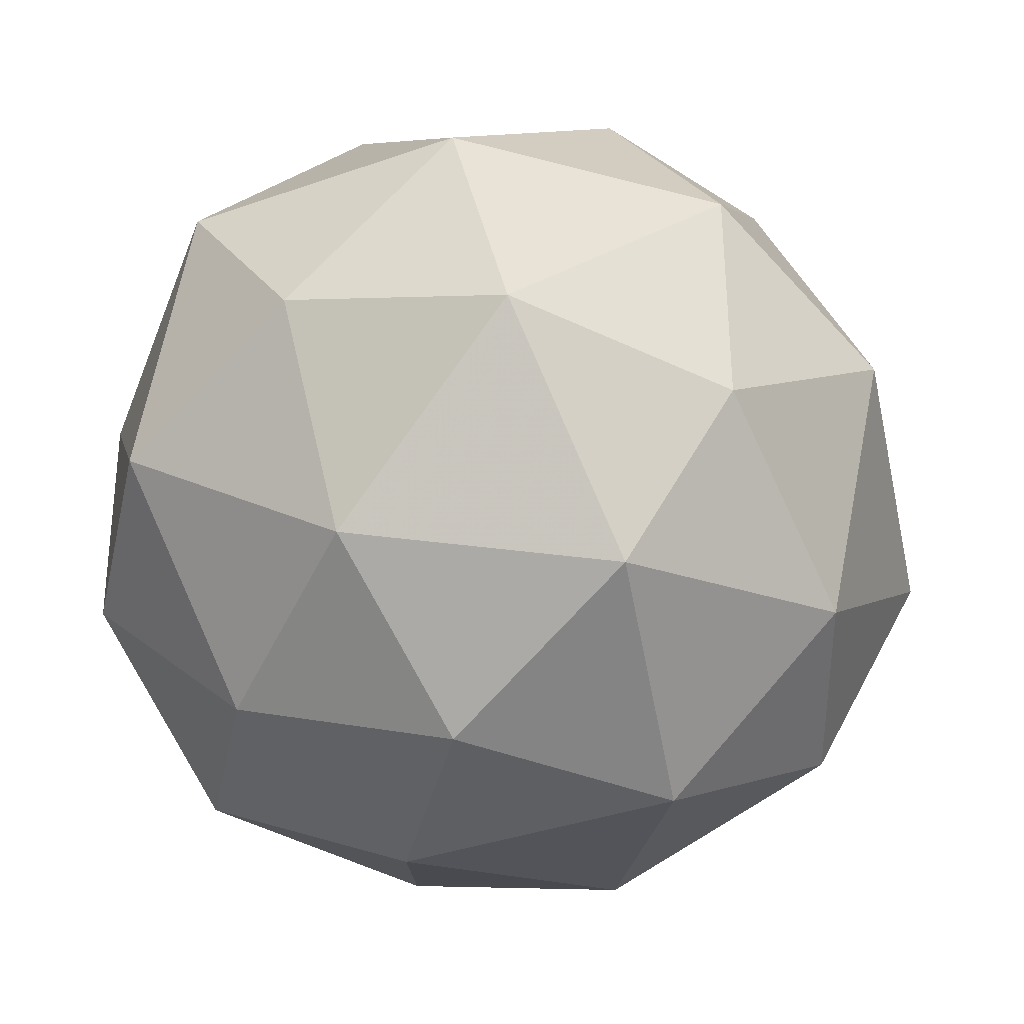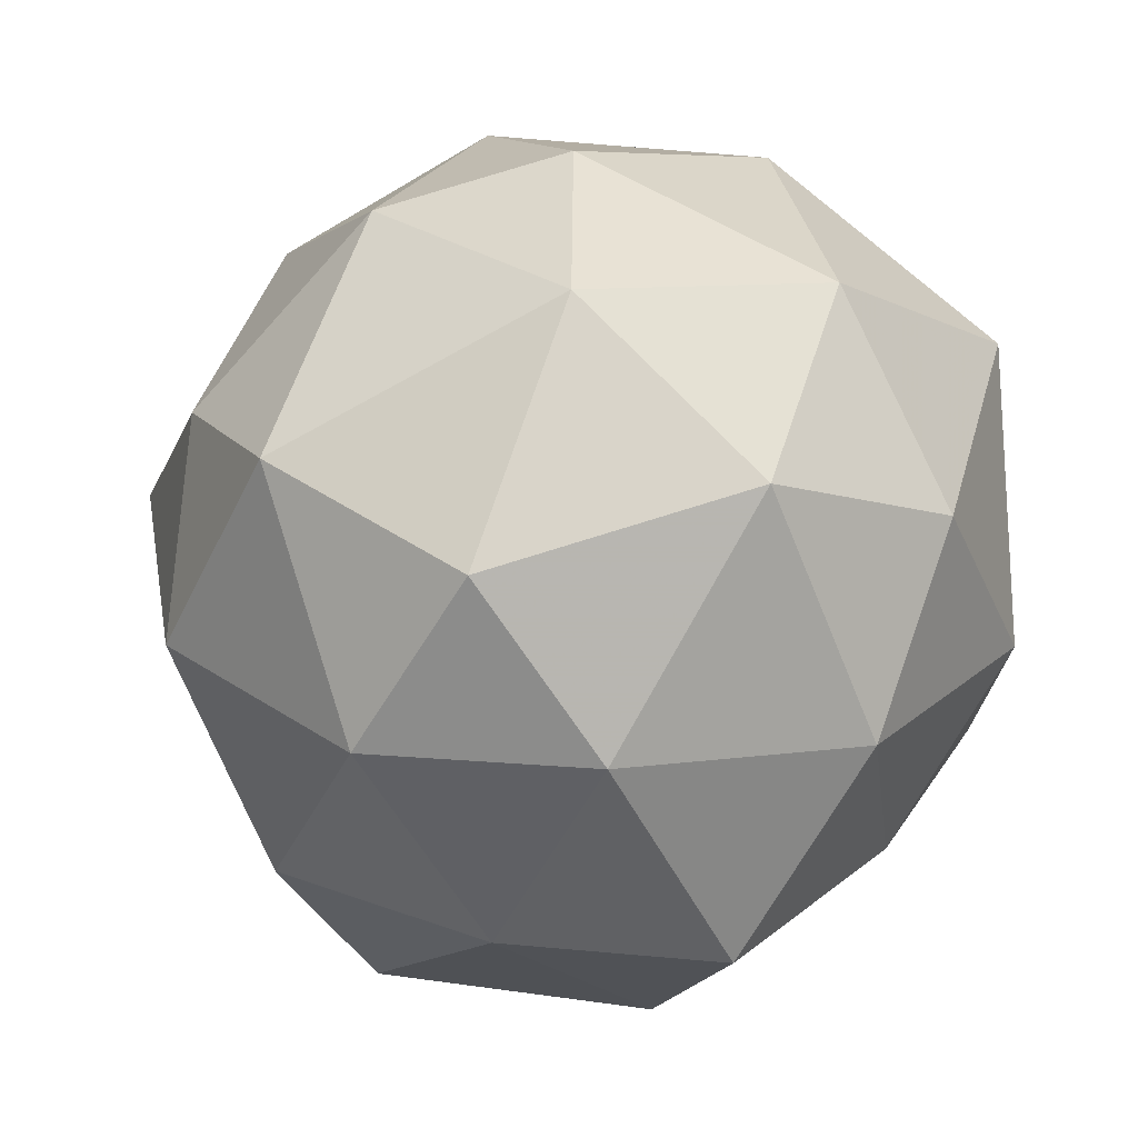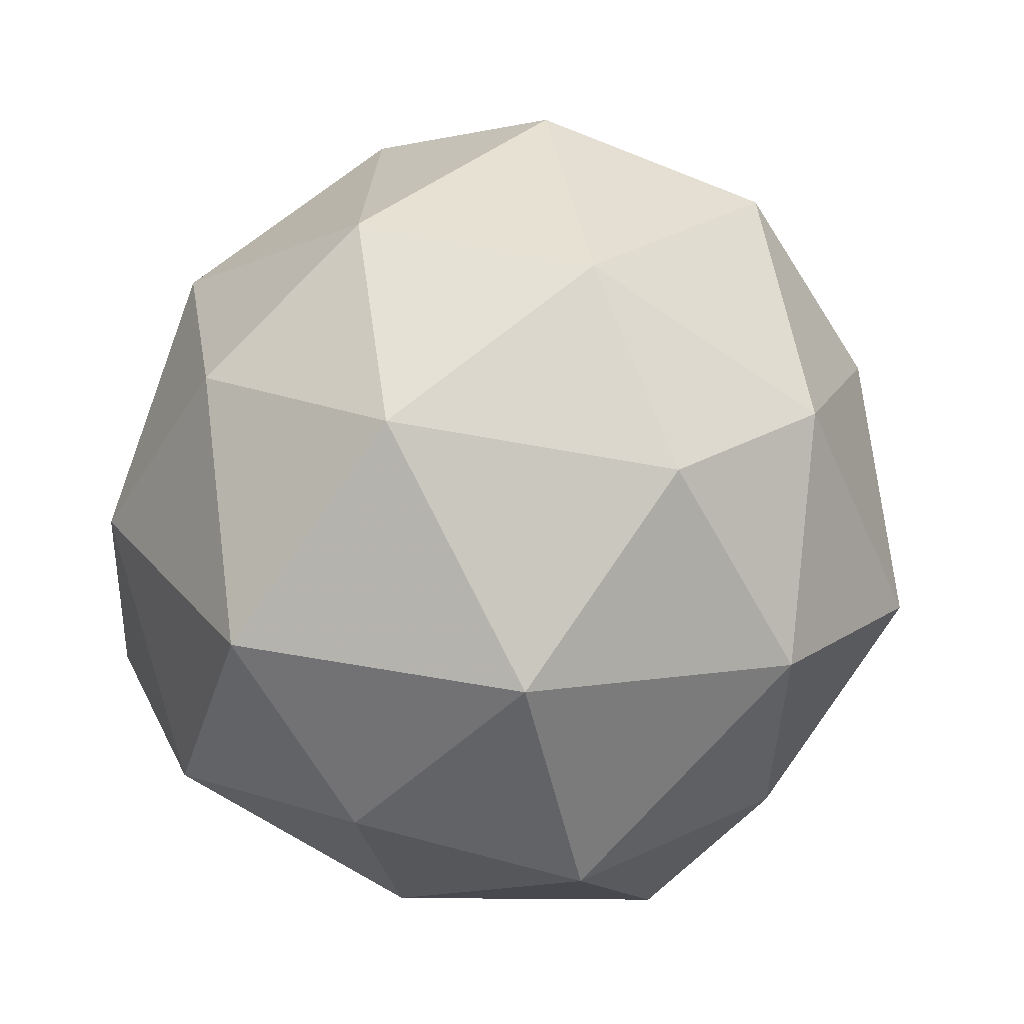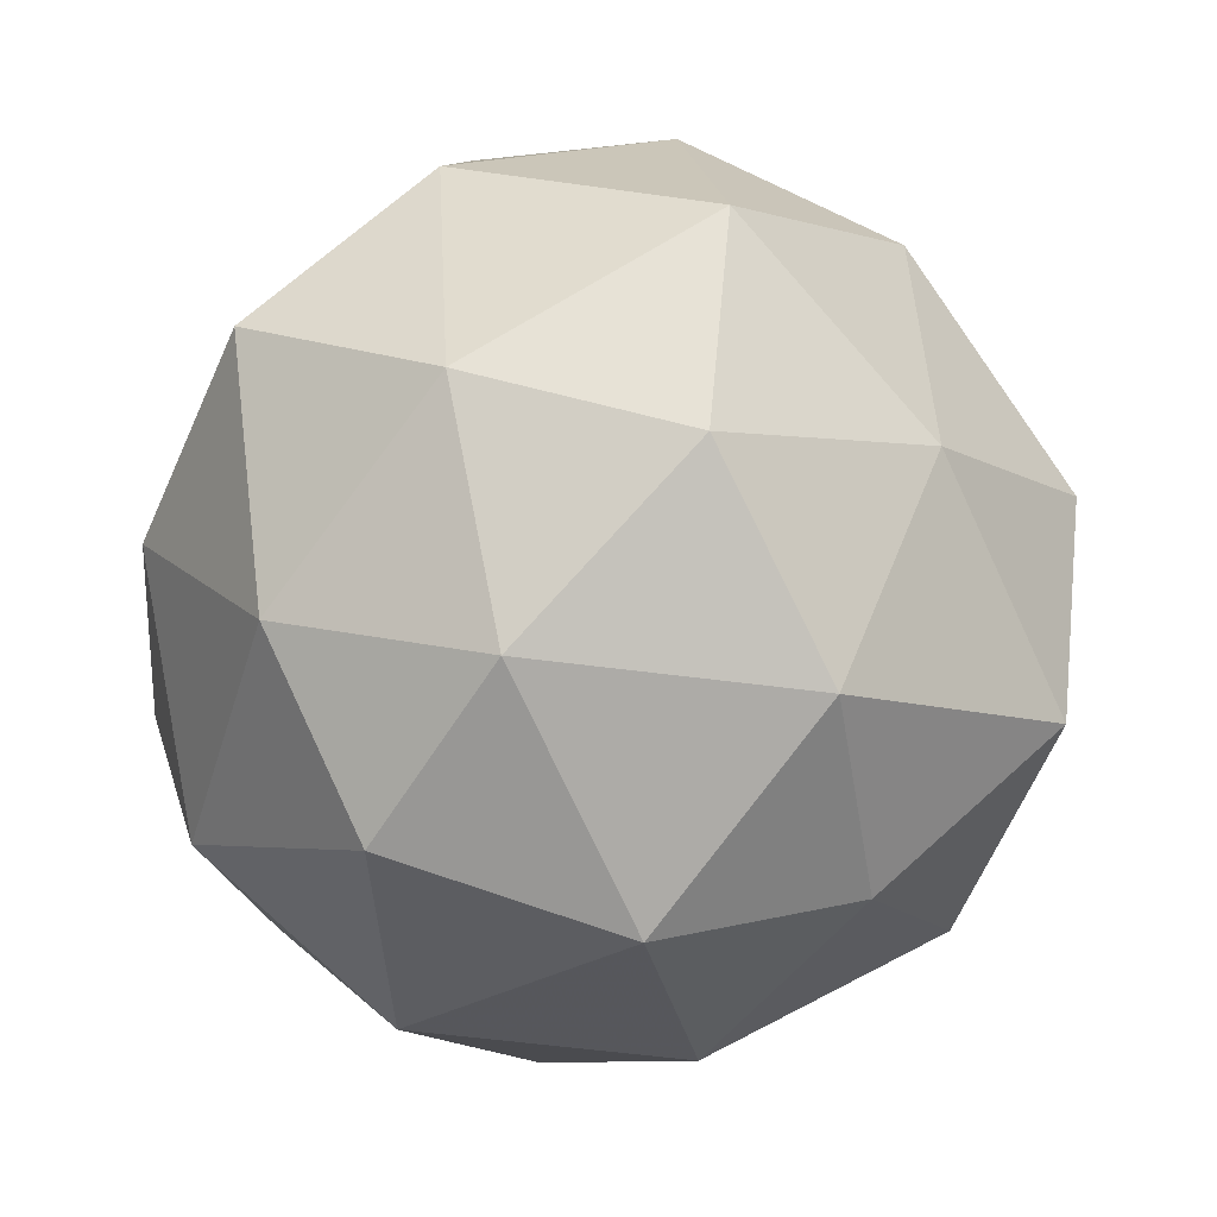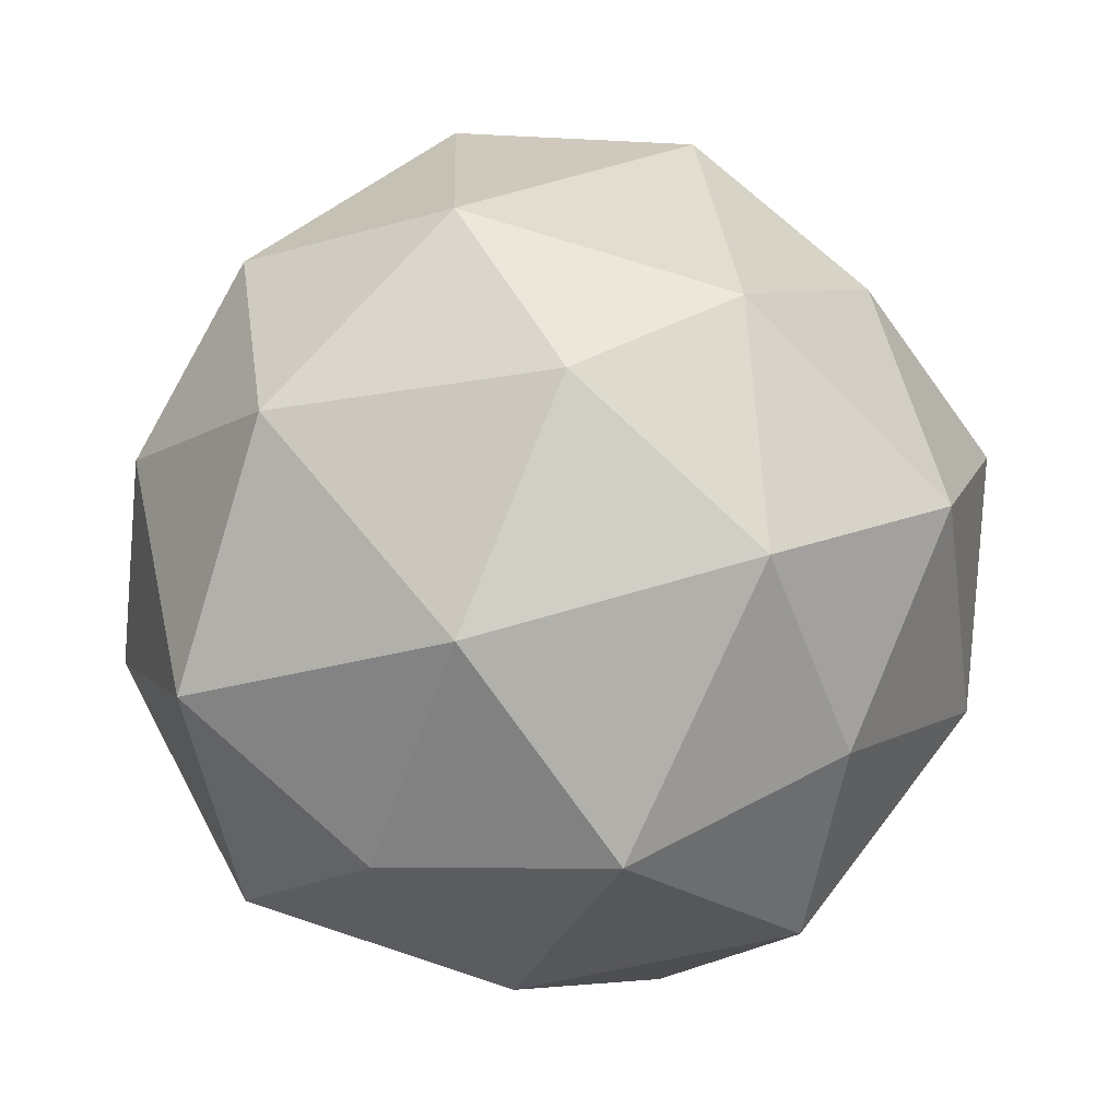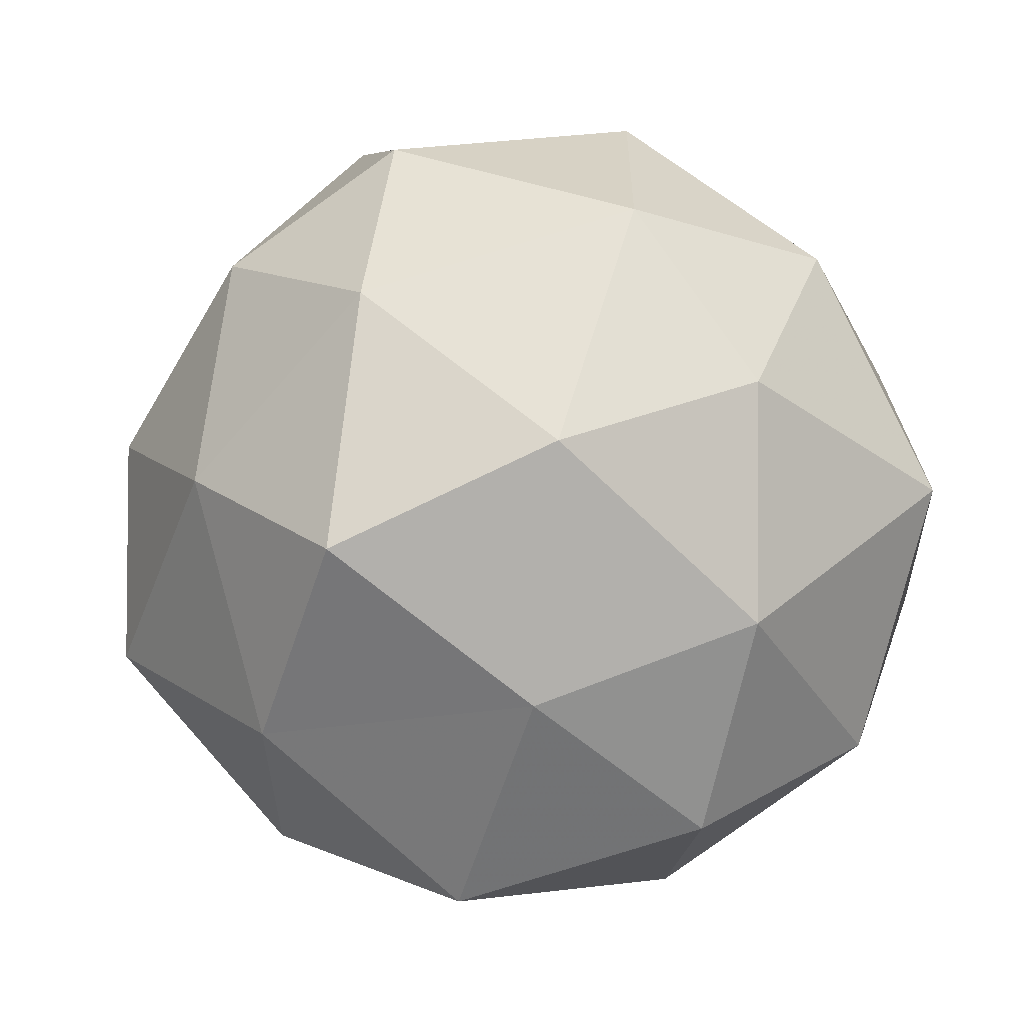
<metadata>
{"format":"obj","ext":"obj","renderer":"f3d","projection":"perspective","resolution":1024,"background":"white","views":[{"elev":-45.6,"azim":-179.4,"up":"+Y"},{"elev":79.3,"azim":19.0,"up":"+Y"},{"elev":35.1,"azim":171.0,"up":"+Y"},{"elev":46.5,"azim":-144.9,"up":"+Z"},{"elev":-71.4,"azim":-158.6,"up":"+Z"},{"elev":27.9,"azim":64.1,"up":"+Y"}]}
</metadata>
<code>
v 4375 525.9 -1489
v 4375 525.9 -1489
v 4375 525.9 -1489
v 4375 525.9 -1489
v 4375 526 -1489
v 4375 526 -1489
v 4375 525.8 -1489
v 4375 525.9 -1489
v 4375 525.9 -1489
v 4375 526 -1489
v 4375 525.9 -1489
v 4375 525.9 -1489
v 4375 525.9 -1489
v 4375 525.9 -1489
v 4375 525.9 -1489
v 4375 525.9 -1489
v 4375 525.9 -1489
v 4375 525.9 -1489
v 4375 525.9 -1489
v 4375 526 -1489
v 4375 526 -1489
v 4375 526 -1489
v 4375 525.9 -1489
v 4375 525.9 -1489
v 4375 525.8 -1489
v 4375 525.8 -1489
v 4375 525.9 -1489
v 4375 525.8 -1489
v 4375 526 -1489
v 4375 525.9 -1489
v 4375 526 -1489
v 4375 526 -1489
v 4375 525.8 -1489
v 4375 525.8 -1489
v 4375 525.9 -1489
v 4375 526 -1489
v 4375 525.9 -1489
v 4375 525.8 -1489
v 4375 525.9 -1489
v 4375 525.9 -1489
v 4375 525.9 -1489
v 4375 525.9 -1489
f 1 14 13
f 2 14 16
f 1 13 18
f 1 18 20
f 1 20 17
f 2 16 23
f 3 15 25
f 4 19 27
f 5 21 29
f 6 22 31
f 2 23 26
f 3 25 28
f 4 27 30
f 5 29 32
f 6 31 24
f 7 33 38
f 8 34 40
f 9 35 41
f 10 36 42
f 11 37 39
f 39 42 12
f 39 37 42
f 37 10 42
f 42 41 12
f 42 36 41
f 36 9 41
f 41 40 12
f 41 35 40
f 35 8 40
f 40 38 12
f 40 34 38
f 34 7 38
f 38 39 12
f 38 33 39
f 33 11 39
f 24 37 11
f 24 31 37
f 31 10 37
f 32 36 10
f 32 29 36
f 29 9 36
f 30 35 9
f 30 27 35
f 27 8 35
f 28 34 8
f 28 25 34
f 25 7 34
f 26 33 7
f 26 23 33
f 23 11 33
f 31 32 10
f 31 22 32
f 22 5 32
f 29 30 9
f 29 21 30
f 21 4 30
f 27 28 8
f 27 19 28
f 19 3 28
f 25 26 7
f 25 15 26
f 15 2 26
f 23 24 11
f 23 16 24
f 16 6 24
f 17 22 6
f 17 20 22
f 20 5 22
f 20 21 5
f 20 18 21
f 18 4 21
f 18 19 4
f 18 13 19
f 13 3 19
f 16 17 6
f 16 14 17
f 14 1 17
f 13 15 3
f 13 14 15
f 14 2 15

</code>
